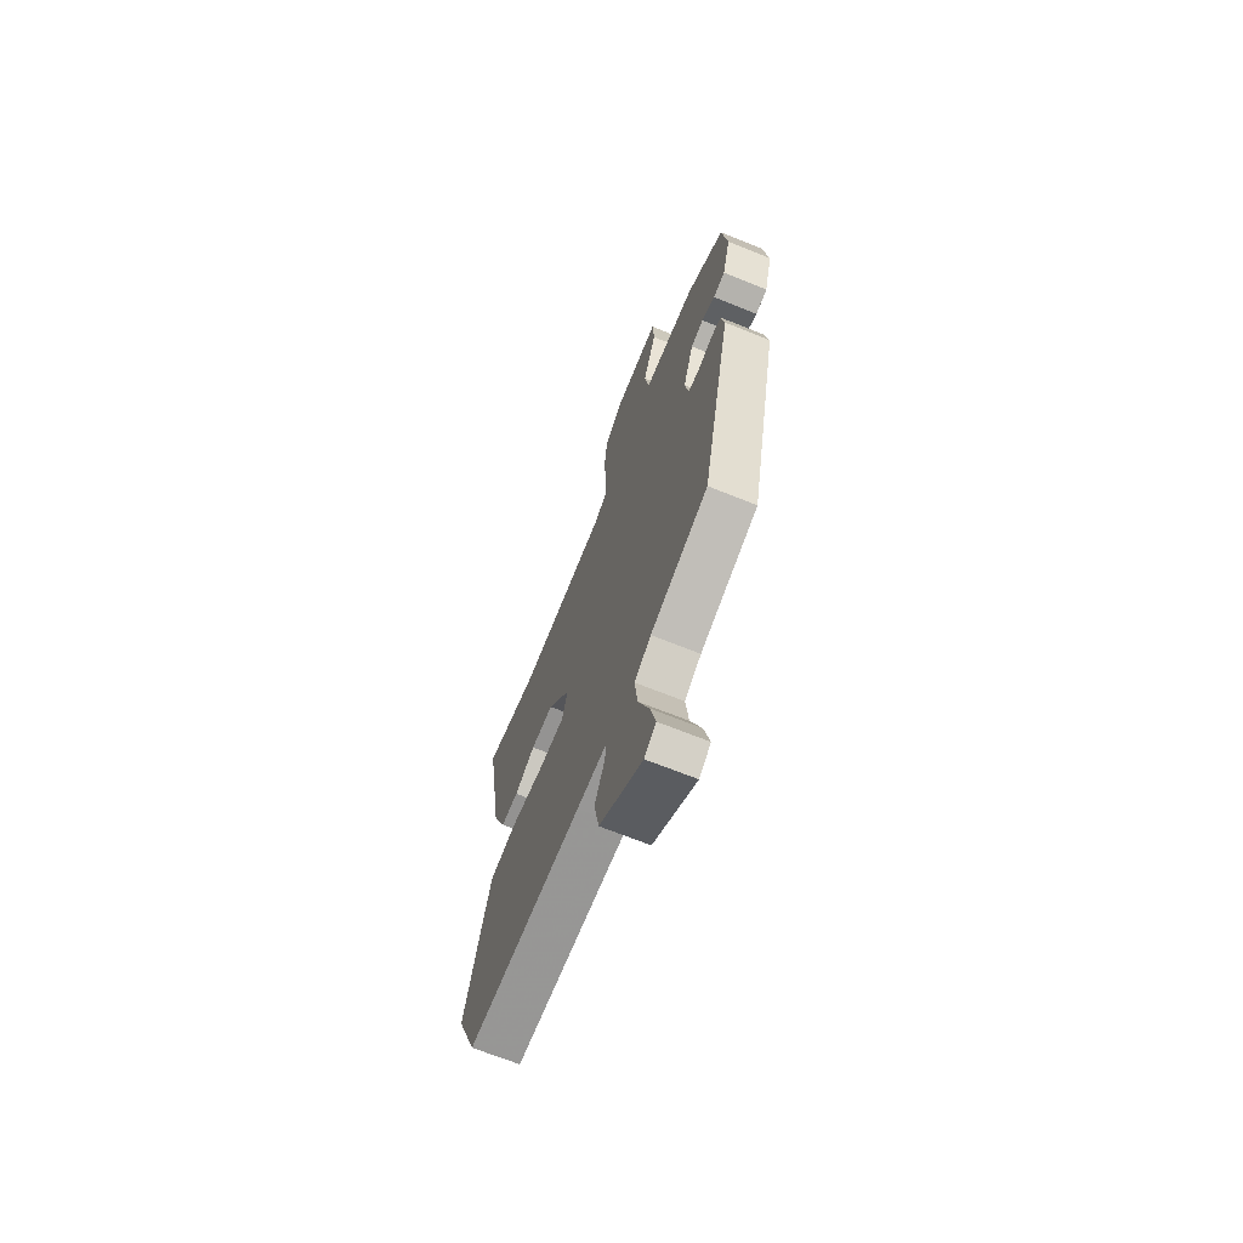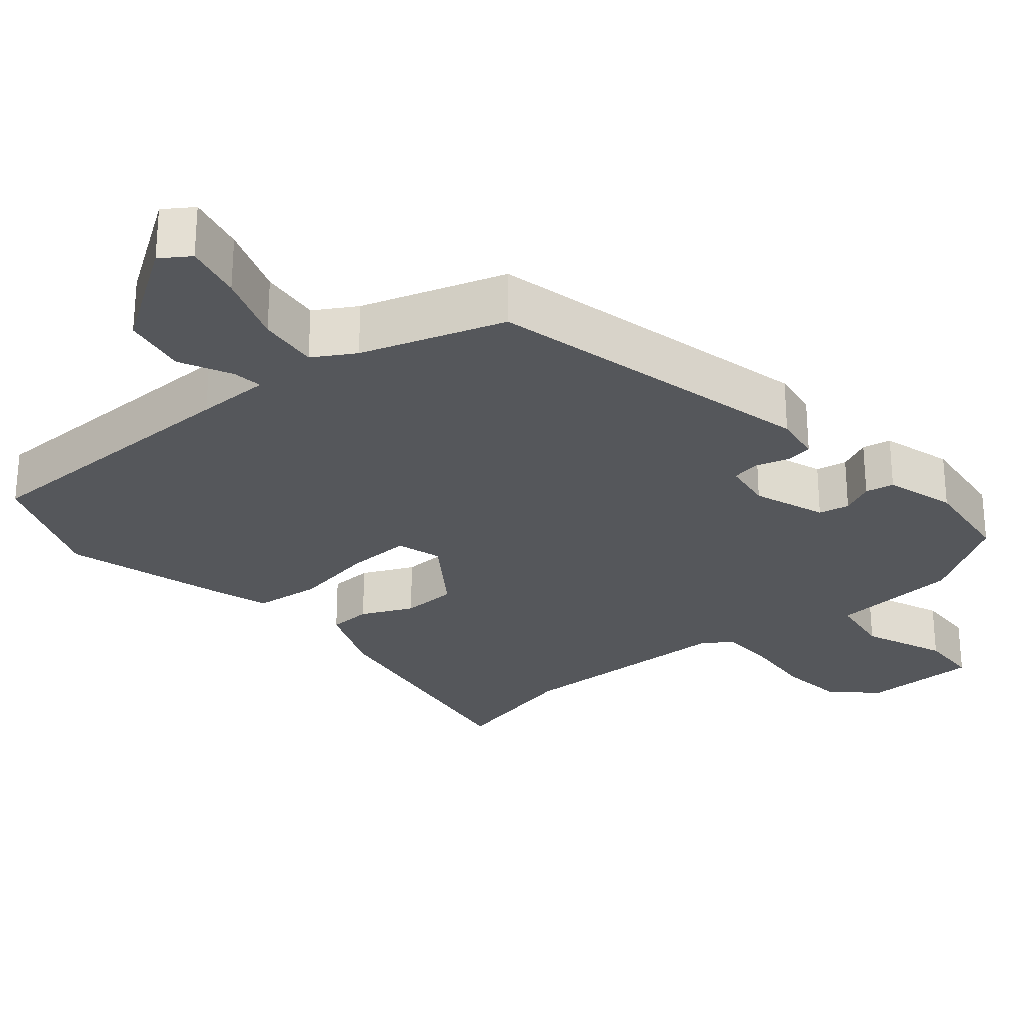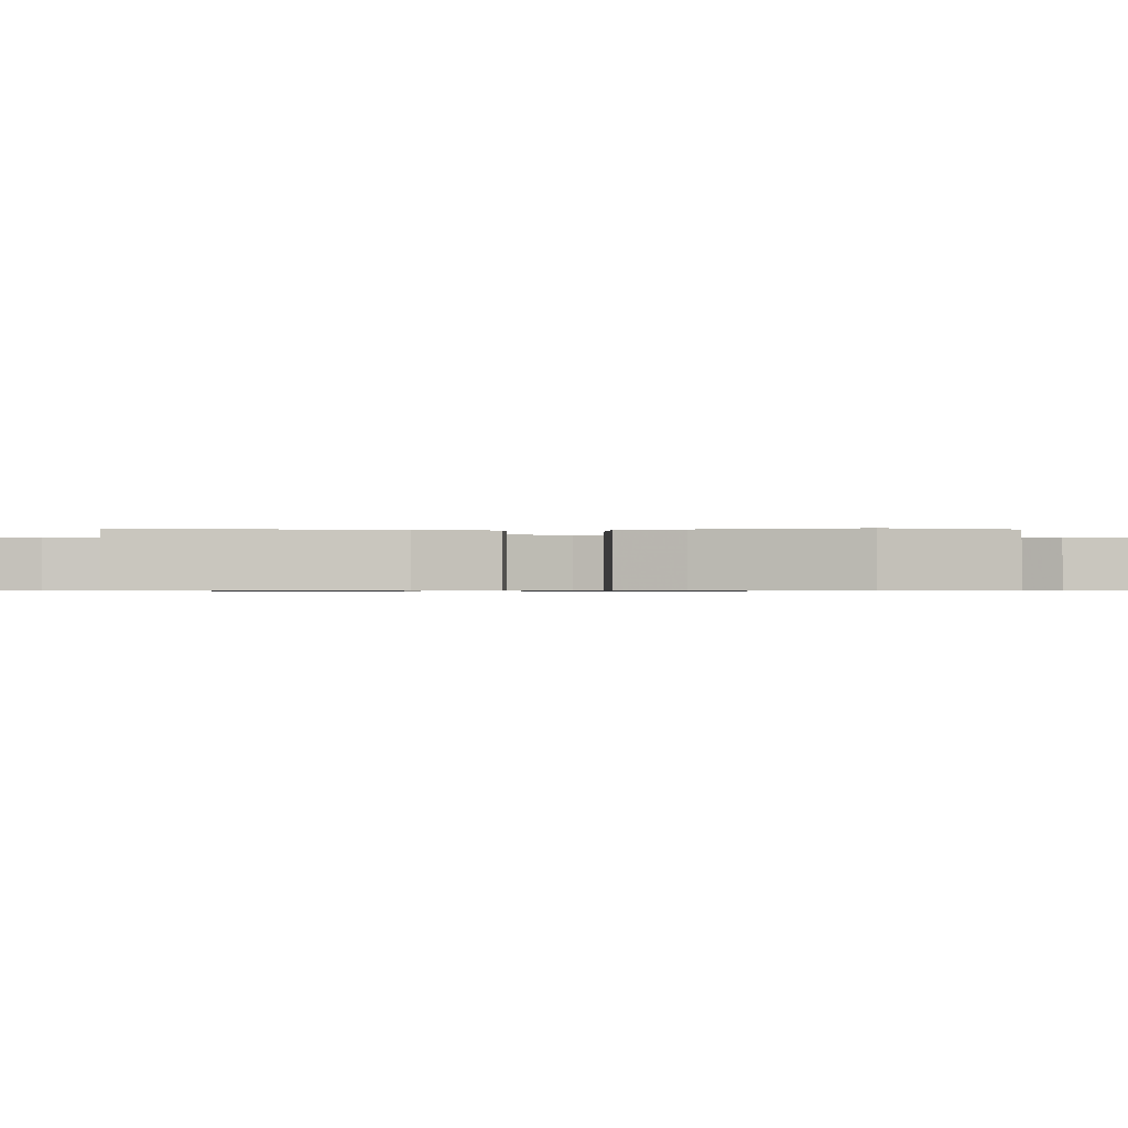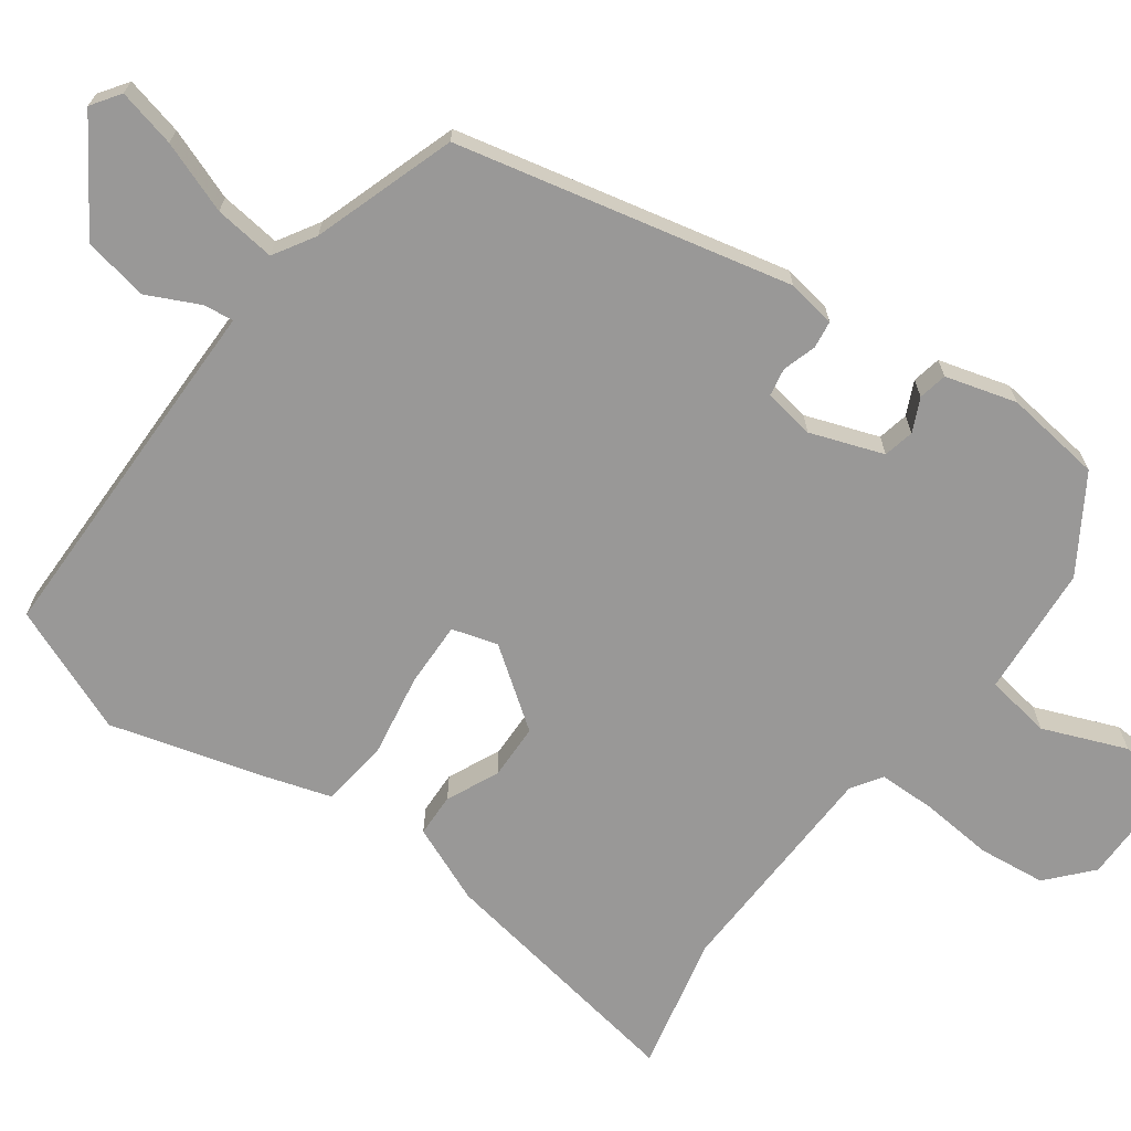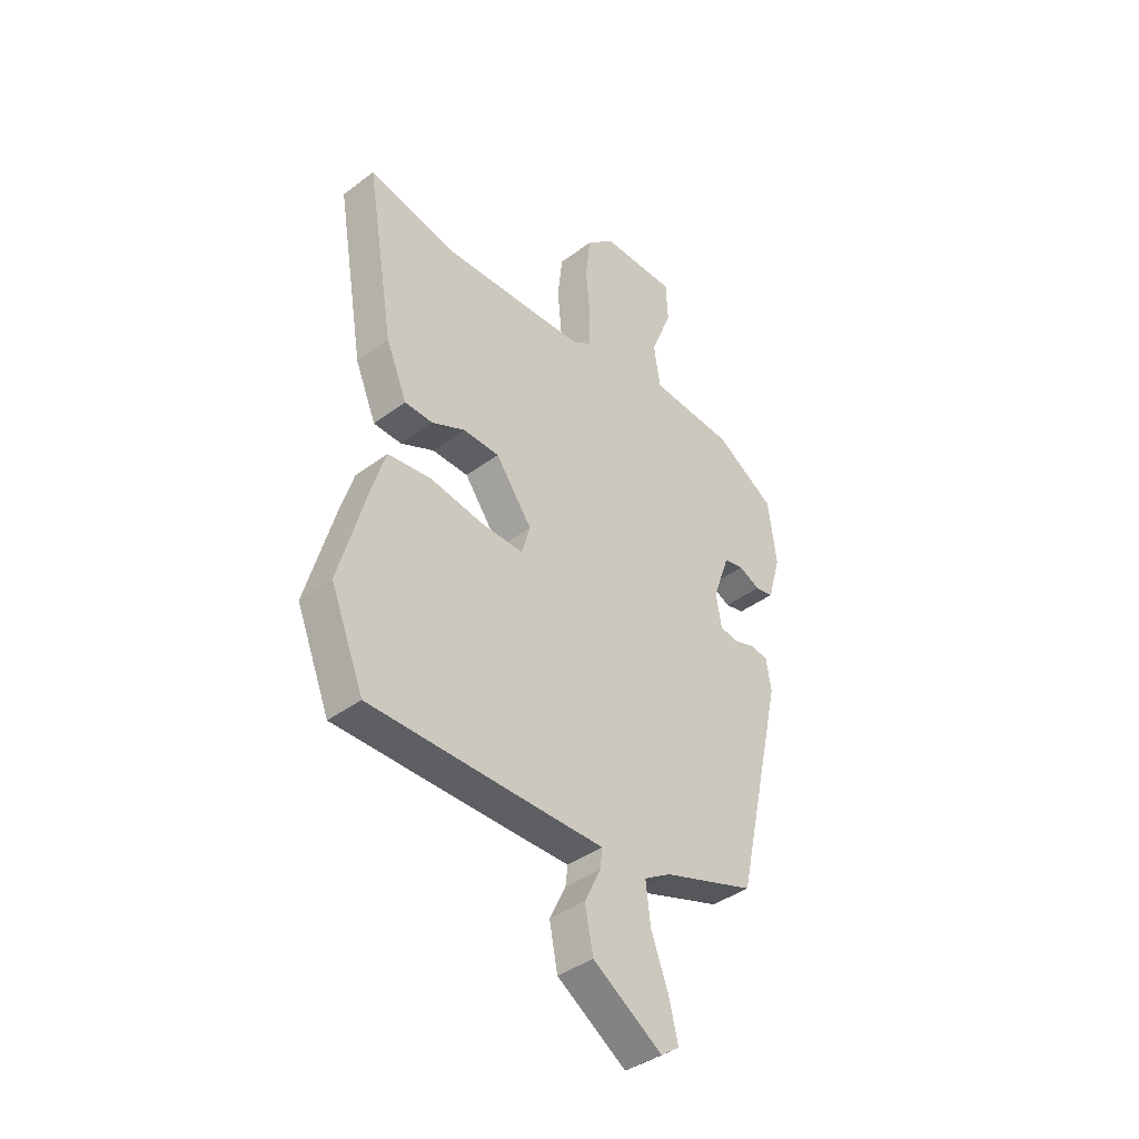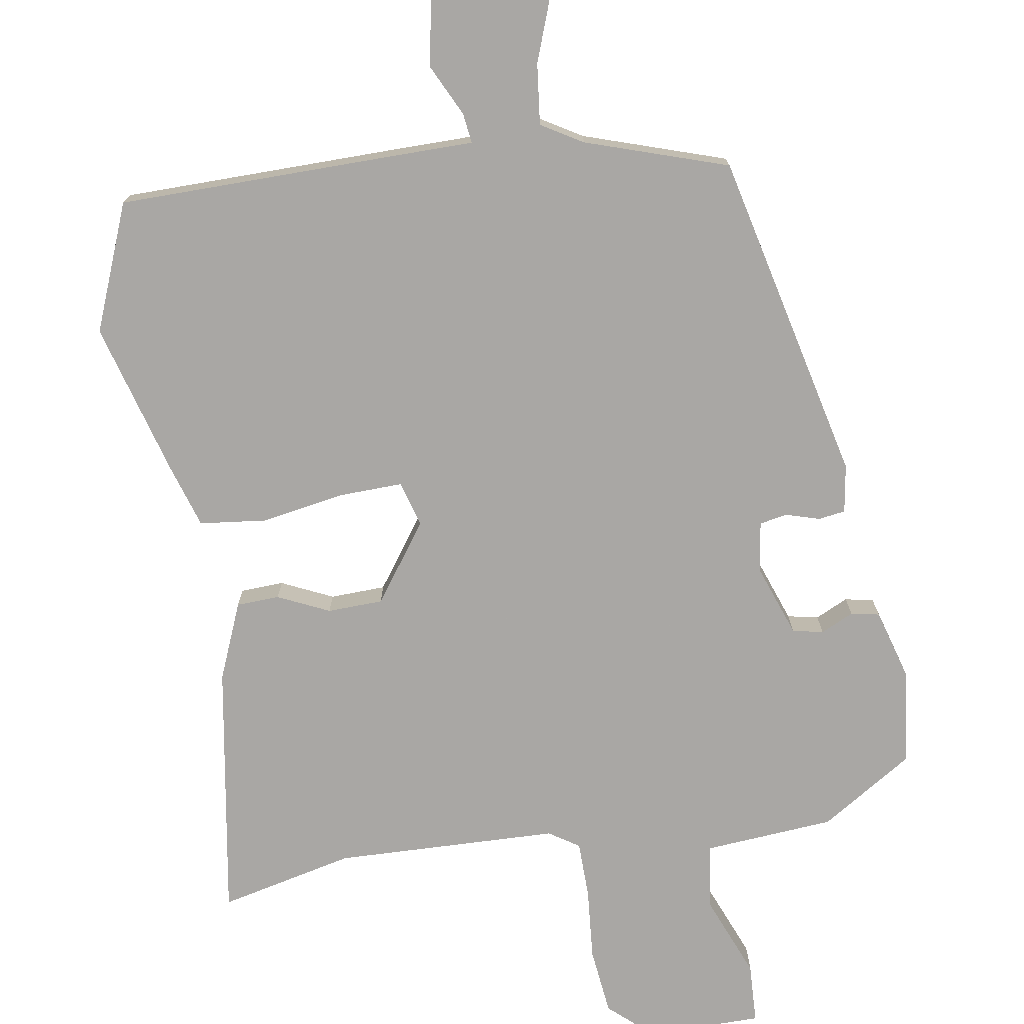
<metadata>
{"format":"obj","ext":"obj","renderer":"f3d","projection":"perspective","resolution":1024,"background":"white","views":[{"elev":-68.3,"azim":-112.0,"up":"+Z"},{"elev":-27.0,"azim":-139.3,"up":"+Y"},{"elev":-0.6,"azim":91.3,"up":"+Y"},{"elev":-68.7,"azim":-125.9,"up":"+Y"},{"elev":-40.2,"azim":132.7,"up":"+Z"},{"elev":-74.7,"azim":-170.5,"up":"+Y"}]}
</metadata>
<code>
v 0.355 0.07 0.468
v 0.539 0.07 0.509
v 0.48 0.07 0.159
v 0.436 0.07 0.054
v 0.377 0.07 0.052
v 0.307 0.07 0.085
v 0.231 0.07 0.083
v 0.154 0.07 -0.023
v 0.172 0.07 -0.085
v 0.26 0.07 -0.083
v 0.373 0.07 -0.064
v 0.465 0.07 -0.075
v 0.492 0.07 -0.162
v 0.551 0.07 -0.374
v 0.481 0.07 -0.547
v 0.09 0.07 -0.549
v -0.011 0.07 -0.549
v -0.006 0.07 -0.59
v 0.028 0.07 -0.661
v 0.011 0.07 -0.749
v -0.134 0.07 -0.844
v -0.173 0.07 -0.817
v -0.154 0.07 -0.738
v -0.118 0.07 -0.641
v -0.108 0.07 -0.558
v -0.164 0.07 -0.524
v -0.358 0.07 -0.459
v -0.46 0.07 -0.006
v -0.449 0.07 0.06
v -0.412 0.07 0.065
v -0.366 0.07 0.051
v -0.328 0.07 0.058
v -0.317 0.07 0.127
v -0.352 0.07 0.226
v -0.394 0.07 0.235
v -0.439 0.07 0.214
v -0.478 0.07 0.222
v -0.505 0.07 0.318
v -0.488 0.07 0.45
v -0.362 0.07 0.529
v -0.184 0.07 0.542
v -0.17 0.07 0.631
v -0.215 0.07 0.744
v -0.211 0.07 0.827
v -0.053 0.07 0.827
v 0.006 0.07 0.774
v 0.016 0.07 0.682
v 0.007 0.07 0.583
v 0.008 0.07 0.506
v 0.049 0.07 0.479
v 0.355 0 0.468
v 0.539 0 0.509
v 0.48 0 0.159
v 0.436 0 0.054
v 0.377 0 0.052
v 0.307 0 0.085
v 0.231 0 0.083
v 0.154 0 -0.023
v 0.172 0 -0.085
v 0.26 0 -0.083
v 0.373 0 -0.064
v 0.465 0 -0.075
v 0.492 0 -0.162
v 0.551 0 -0.374
v 0.481 0 -0.547
v 0.09 0 -0.549
v -0.011 0 -0.549
v -0.006 0 -0.59
v 0.028 0 -0.661
v 0.011 0 -0.749
v -0.134 0 -0.844
v -0.173 0 -0.817
v -0.154 0 -0.738
v -0.118 0 -0.641
v -0.108 0 -0.558
v -0.164 0 -0.524
v -0.358 0 -0.459
v -0.46 0 -0.006
v -0.449 0 0.06
v -0.412 0 0.065
v -0.366 0 0.051
v -0.328 0 0.058
v -0.317 0 0.127
v -0.352 0 0.226
v -0.394 0 0.235
v -0.439 0 0.214
v -0.478 0 0.222
v -0.505 0 0.318
v -0.488 0 0.45
v -0.362 0 0.529
v -0.184 0 0.542
v -0.17 0 0.631
v -0.215 0 0.744
v -0.211 0 0.827
v -0.053 0 0.827
v 0.006 0 0.774
v 0.016 0 0.682
v 0.007 0 0.583
v 0.008 0 0.506
v 0.049 0 0.479
f 46 47 48
f 45 46 48
f 44 45 48
f 43 44 48
f 42 43 48
f 41 42 48 49
f 41 49 50
f 40 41 50
f 39 40 50
f 38 39 50
f 37 38 50
f 36 37 50
f 35 36 50
f 29 30 31
f 28 29 31
f 27 28 31
f 26 27 31
f 25 26 31 32
f 22 23 24
f 21 22 24
f 20 21 24
f 19 20 24
f 18 19 24
f 17 18 24 25
f 15 16 17
f 14 15 17
f 13 14 17
f 12 13 17
f 11 12 17
f 10 11 17
f 9 10 17 25
f 25 32 33
f 9 25 33
f 8 9 33
f 4 5 6
f 3 4 6
f 2 3 6
f 1 2 6
f 50 1 6
f 35 50 6
f 34 35 6
f 7 8 33 34
f 6 7 34
f 98 97 96
f 98 96 95
f 98 95 94
f 98 94 93
f 98 93 92
f 99 98 92 91
f 100 99 91
f 100 91 90
f 100 90 89
f 100 89 88
f 100 88 87
f 100 87 86
f 100 86 85
f 81 80 79
f 81 79 78
f 81 78 77
f 81 77 76
f 82 81 76 75
f 74 73 72
f 74 72 71
f 74 71 70
f 74 70 69
f 74 69 68
f 75 74 68 67
f 67 66 65
f 67 65 64
f 67 64 63
f 67 63 62
f 67 62 61
f 67 61 60
f 75 67 60 59
f 83 82 75
f 83 75 59
f 83 59 58
f 56 55 54
f 56 54 53
f 56 53 52
f 56 52 51
f 56 51 100
f 56 100 85
f 56 85 84
f 84 83 58 57
f 84 57 56
f 1 51 52 2
f 2 52 53 3
f 3 53 54 4
f 4 54 55 5
f 5 55 56 6
f 6 56 57 7
f 7 57 58 8
f 8 58 59 9
f 9 59 60 10
f 10 60 61 11
f 11 61 62 12
f 12 62 63 13
f 13 63 64 14
f 14 64 65 15
f 15 65 66 16
f 16 66 67 17
f 17 67 68 18
f 18 68 69 19
f 19 69 70 20
f 20 70 71 21
f 21 71 72 22
f 22 72 73 23
f 23 73 74 24
f 24 74 75 25
f 25 75 76 26
f 26 76 77 27
f 27 77 78 28
f 28 78 79 29
f 29 79 80 30
f 30 80 81 31
f 31 81 82 32
f 32 82 83 33
f 33 83 84 34
f 34 84 85 35
f 35 85 86 36
f 36 86 87 37
f 37 87 88 38
f 38 88 89 39
f 39 89 90 40
f 40 90 91 41
f 41 91 92 42
f 42 92 93 43
f 43 93 94 44
f 44 94 95 45
f 45 95 96 46
f 46 96 97 47
f 47 97 98 48
f 48 98 99 49
f 49 99 100 50
f 50 100 51 1

</code>
